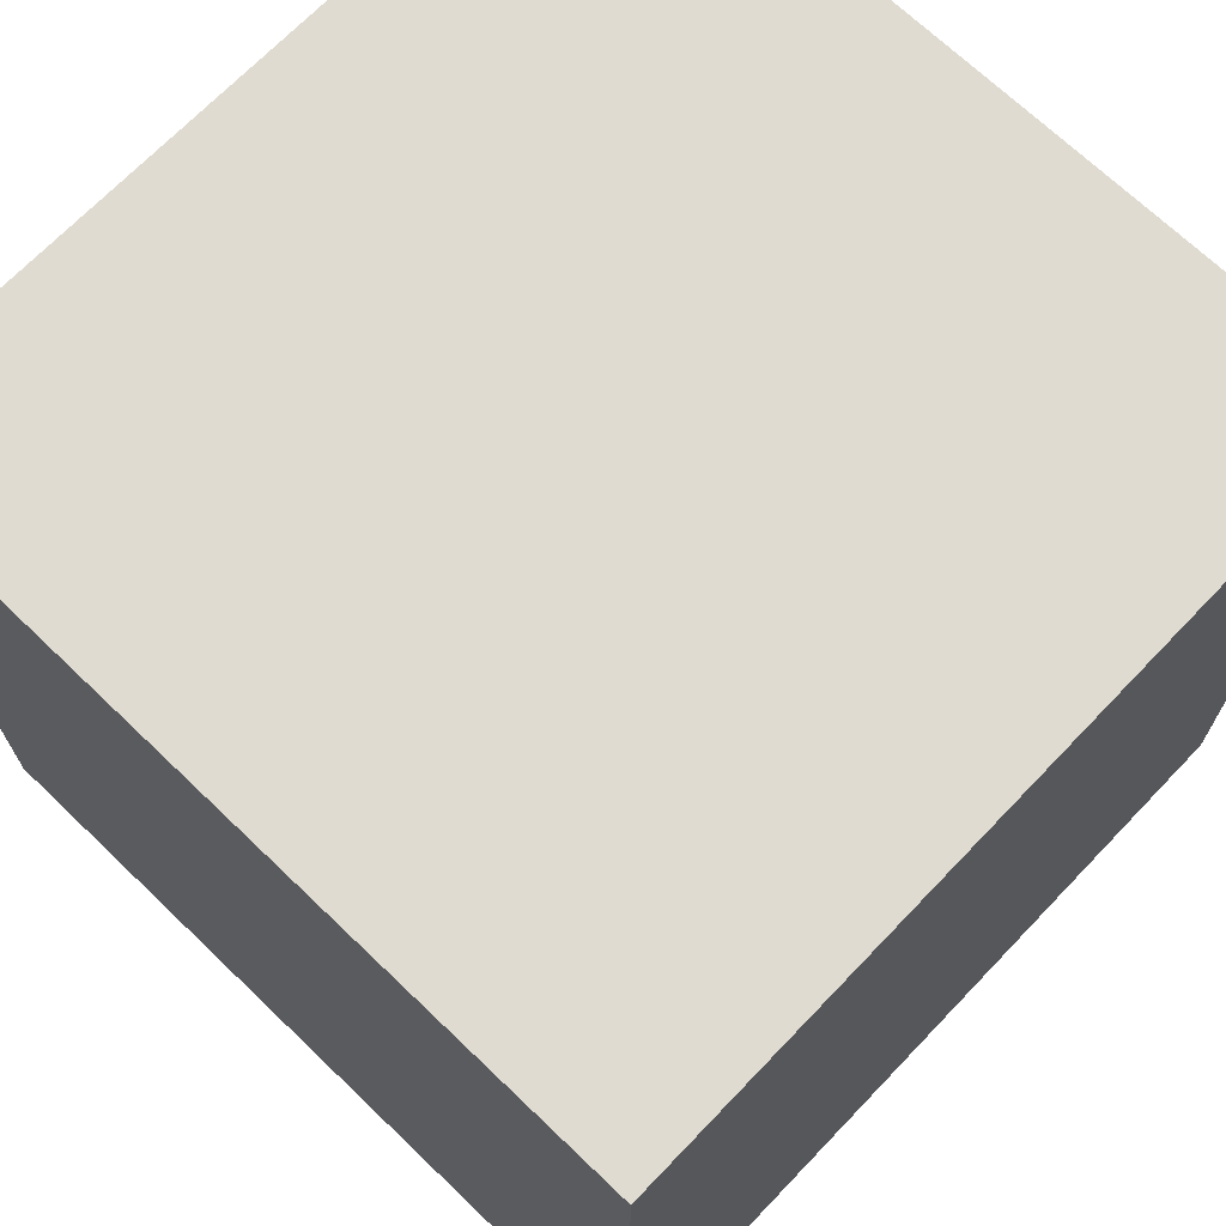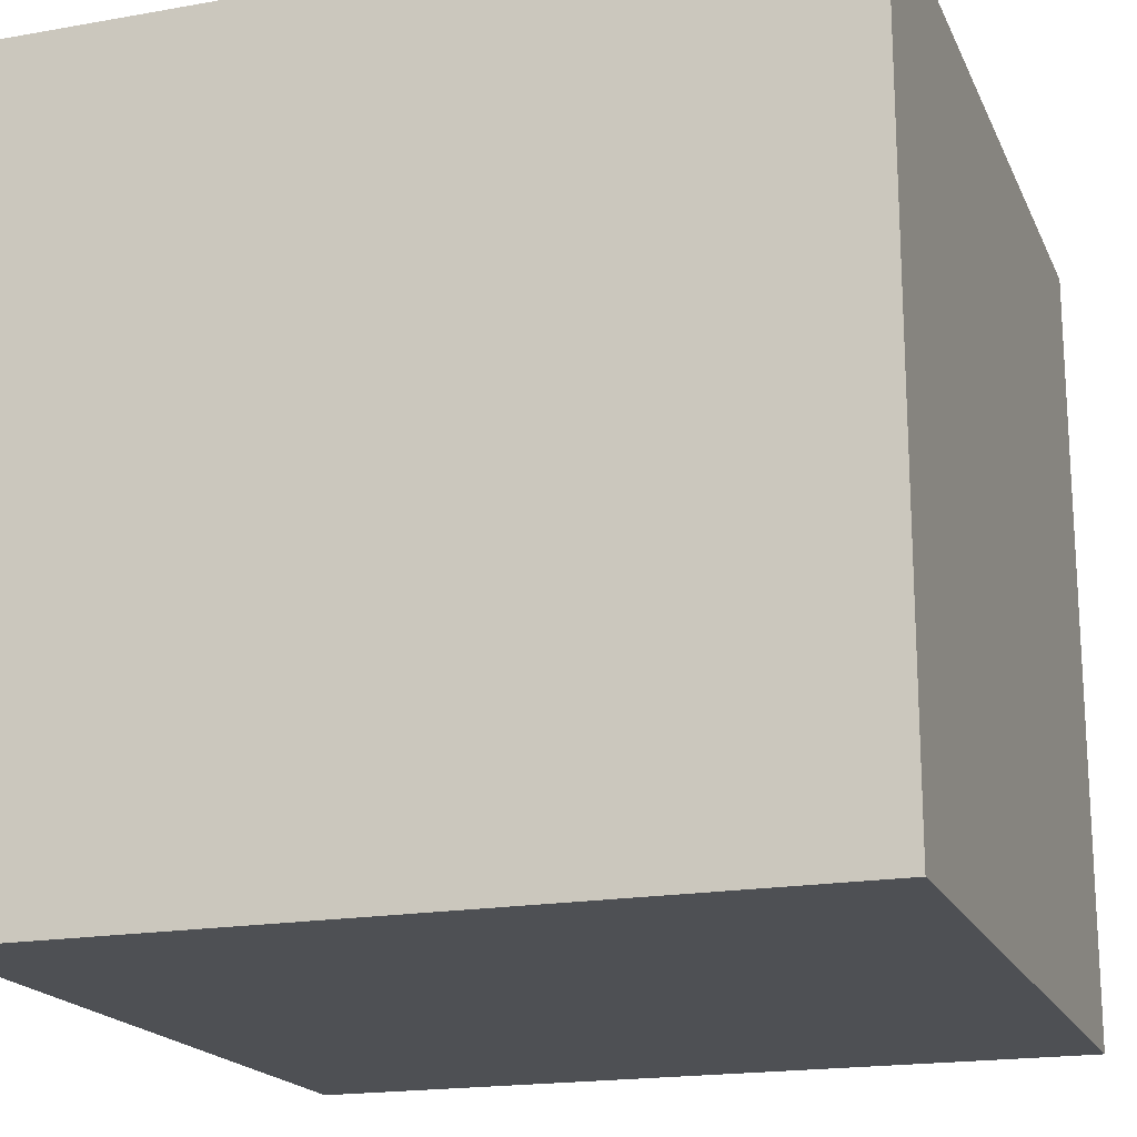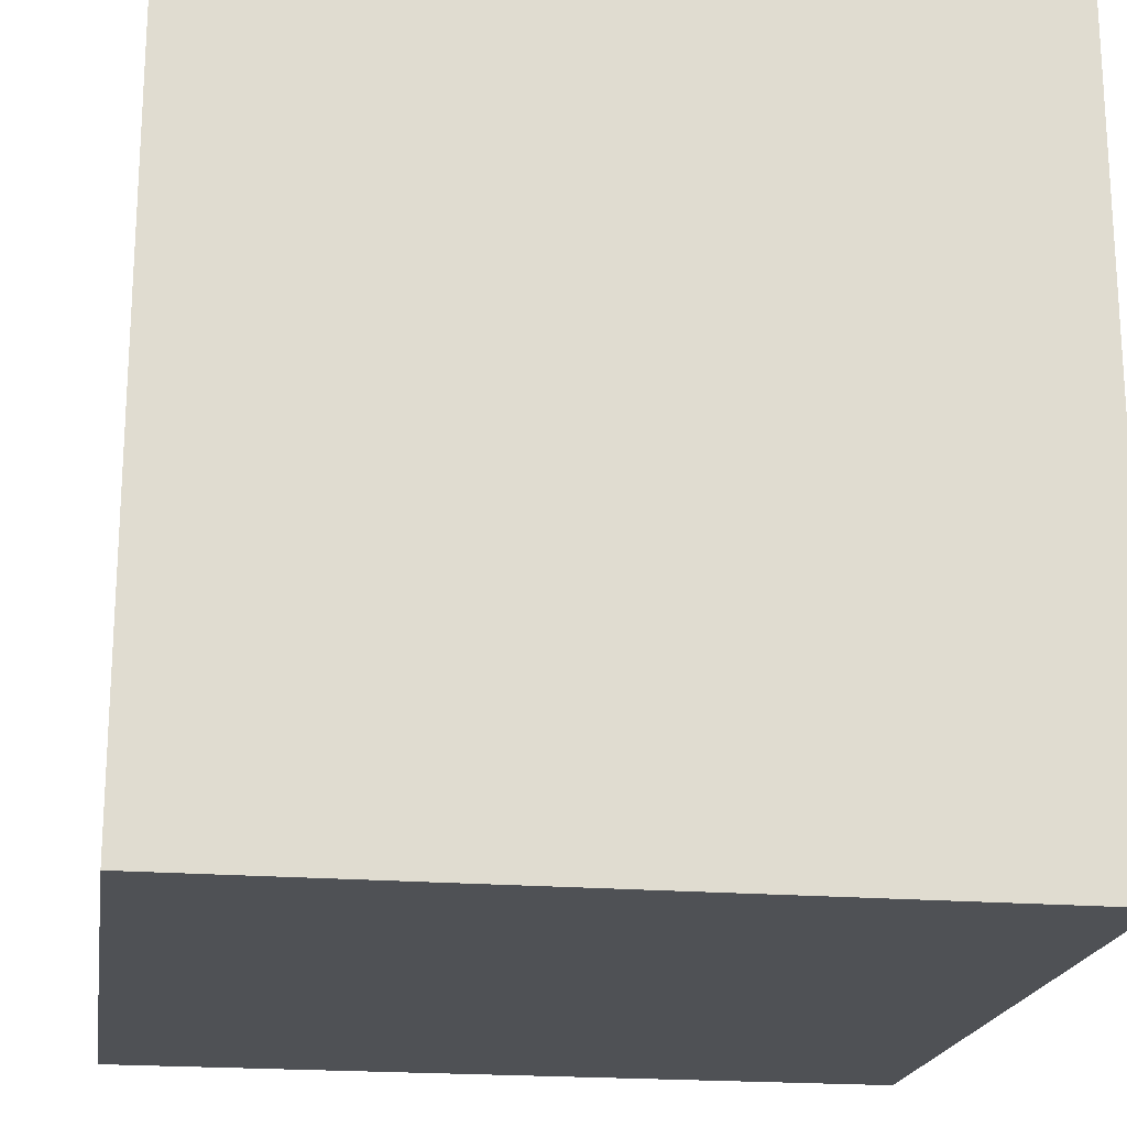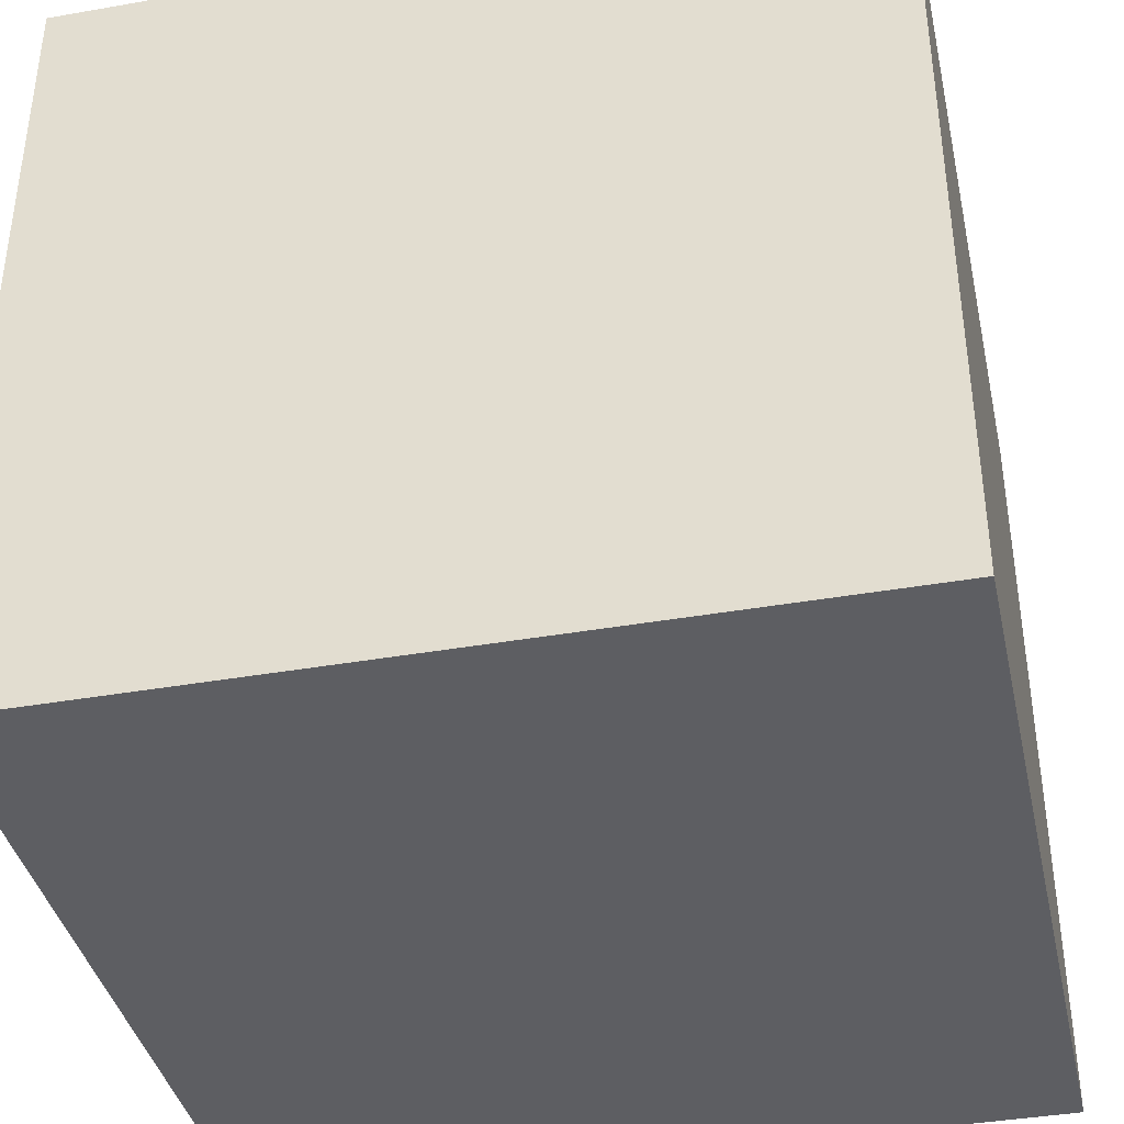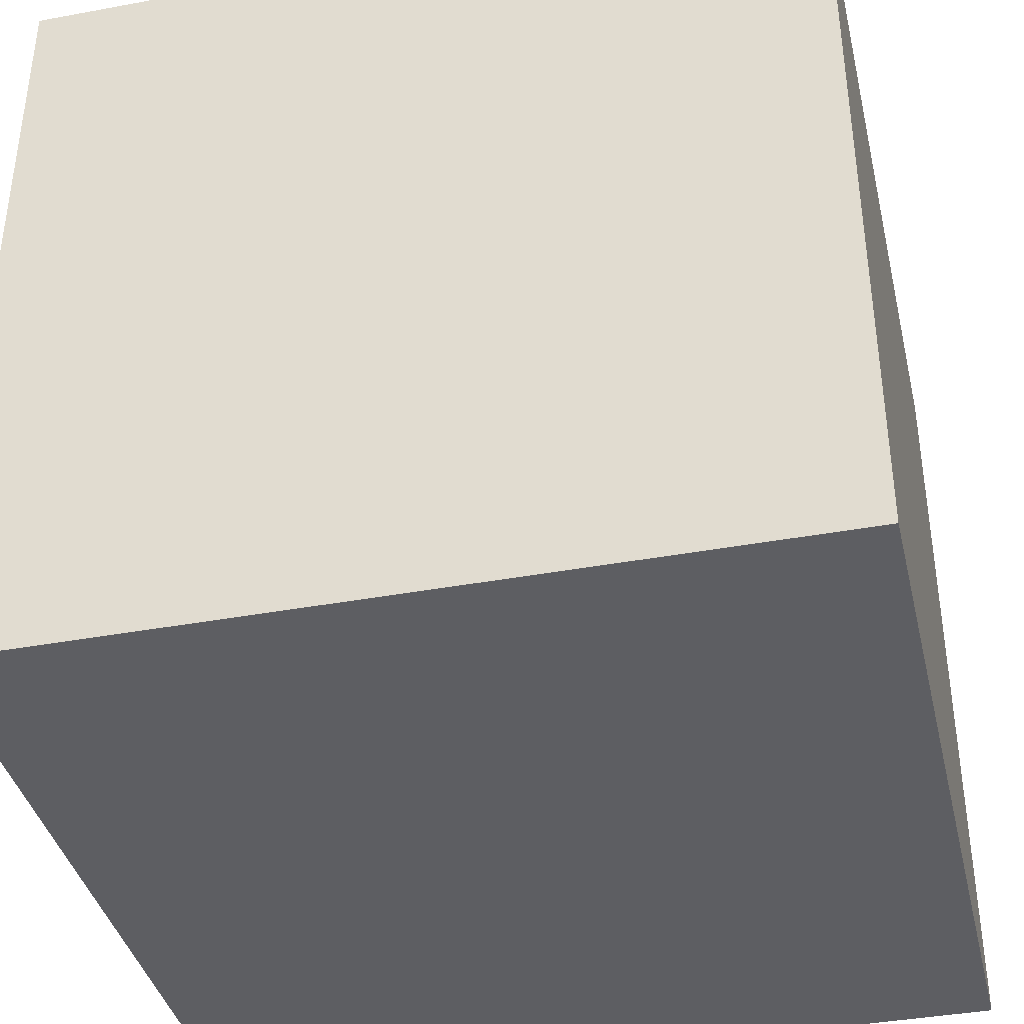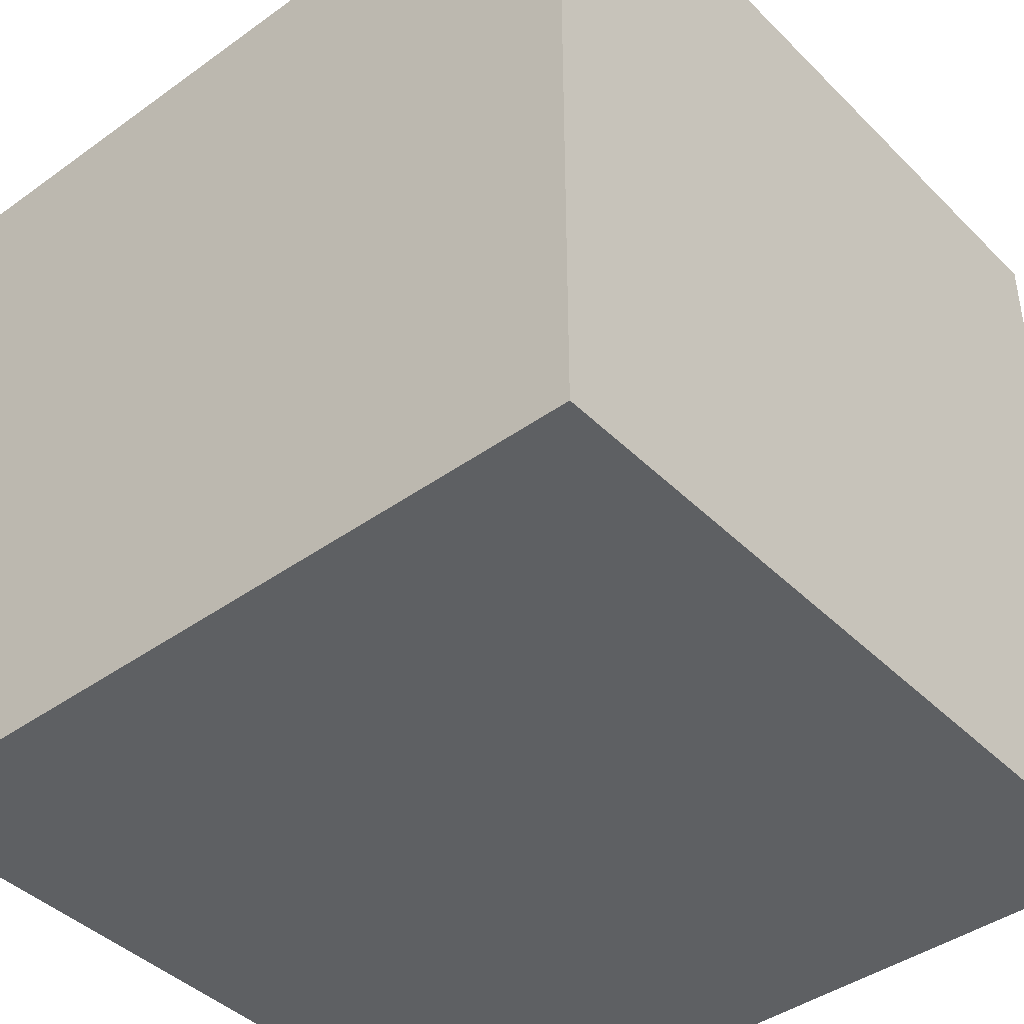
<metadata>
{"format":"obj","ext":"obj","renderer":"f3d","projection":"perspective","resolution":1024,"background":"white","views":[{"elev":69.8,"azim":-46.2,"up":"+Z"},{"elev":-18.7,"azim":18.7,"up":"+Z"},{"elev":-19.8,"azim":81.3,"up":"+Z"},{"elev":-39.1,"azim":102.4,"up":"+Y"},{"elev":-39.0,"azim":-166.9,"up":"+Y"},{"elev":-42.3,"azim":-49.4,"up":"+Y"}]}
</metadata>
<code>
v -1 -1 -1
v  1 -1 -1
v  1  1 -1
v -1  1 -1
v -1 -1  1
v  1 -1  1
v  1  1  1
v -1  1  1
f 1 2 3
f 1 3 4
f 5 7 6
f 5 8 7
f 2 6 7
f 2 7 3
f 5 1 4
f 5 4 8
f 4 3 7
f 4 7 8
f 5 6 2
f 5 2 1

</code>
